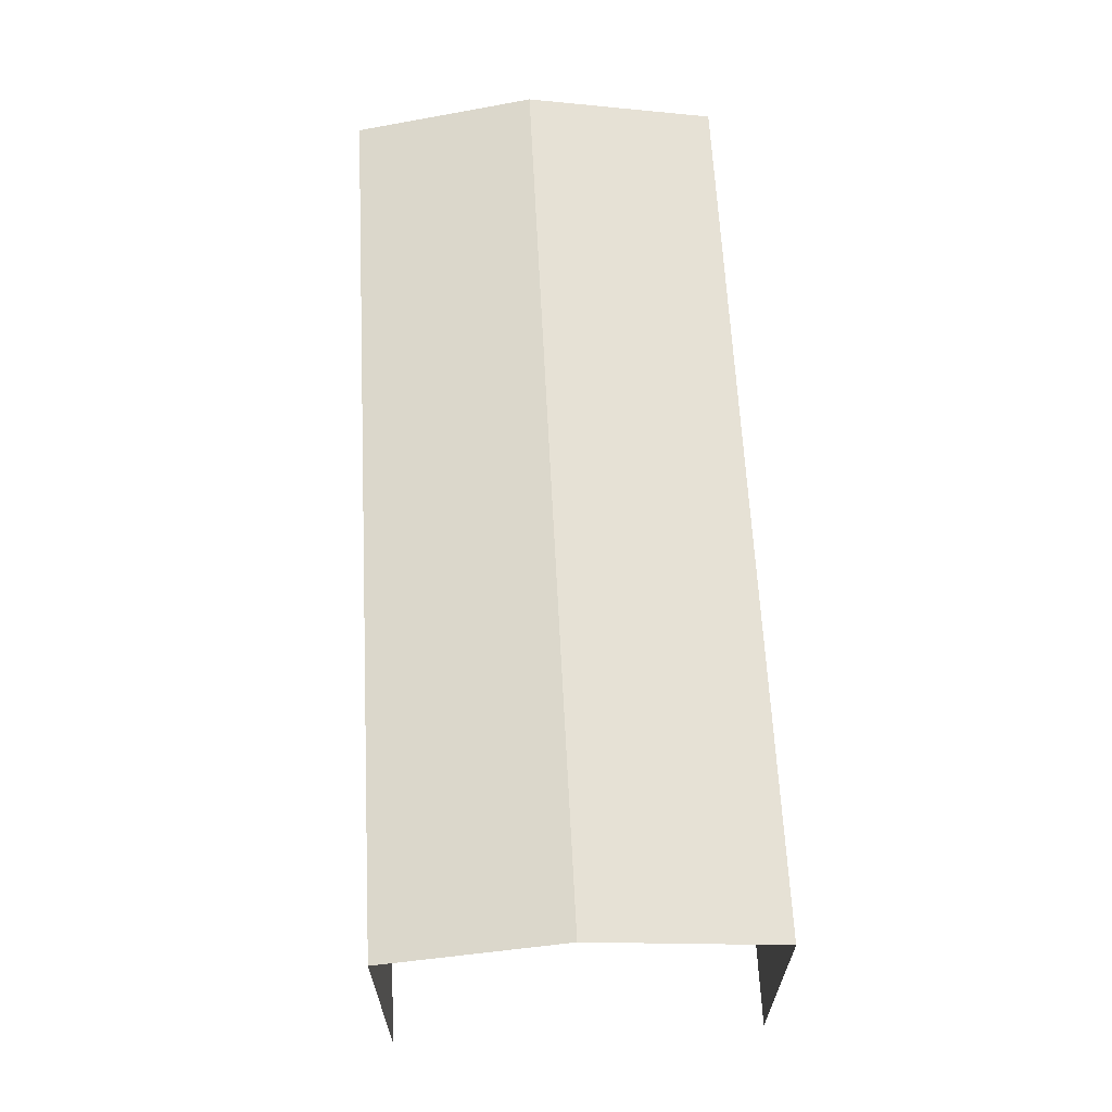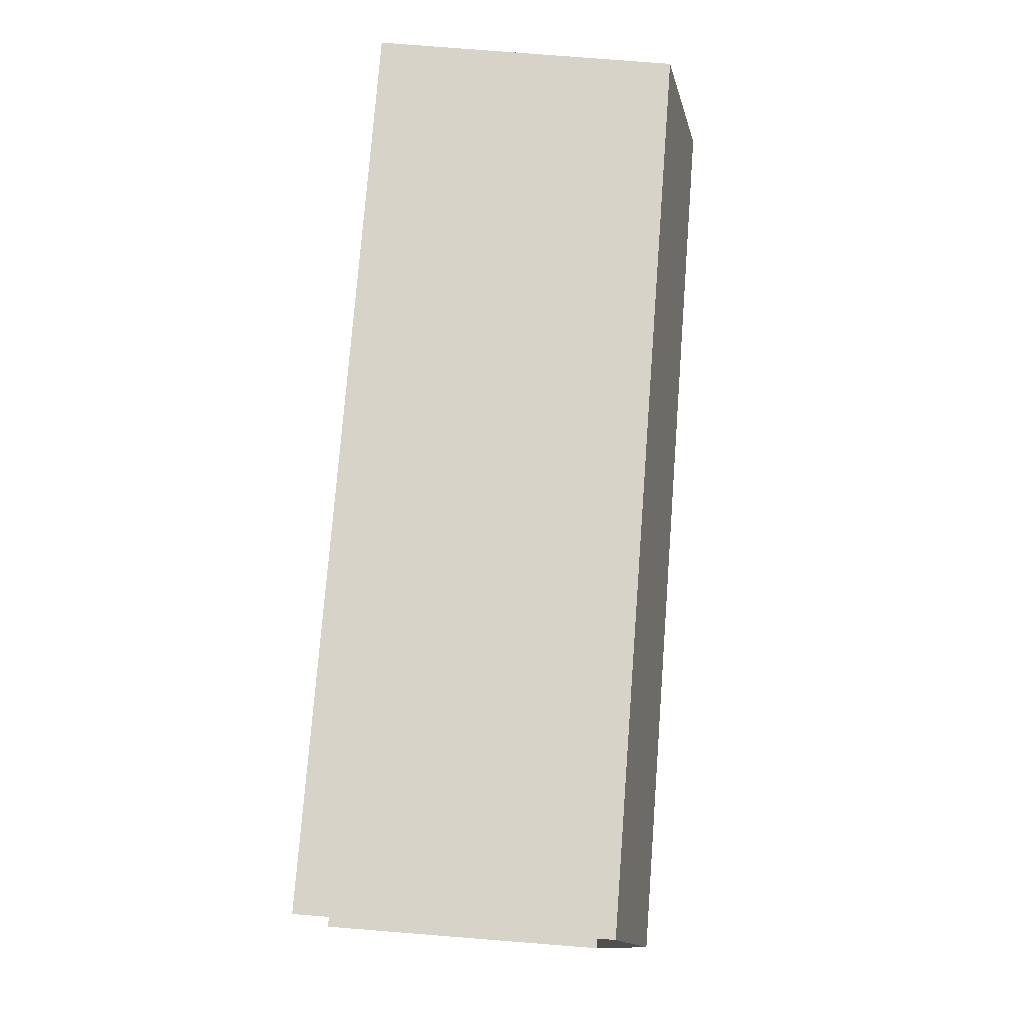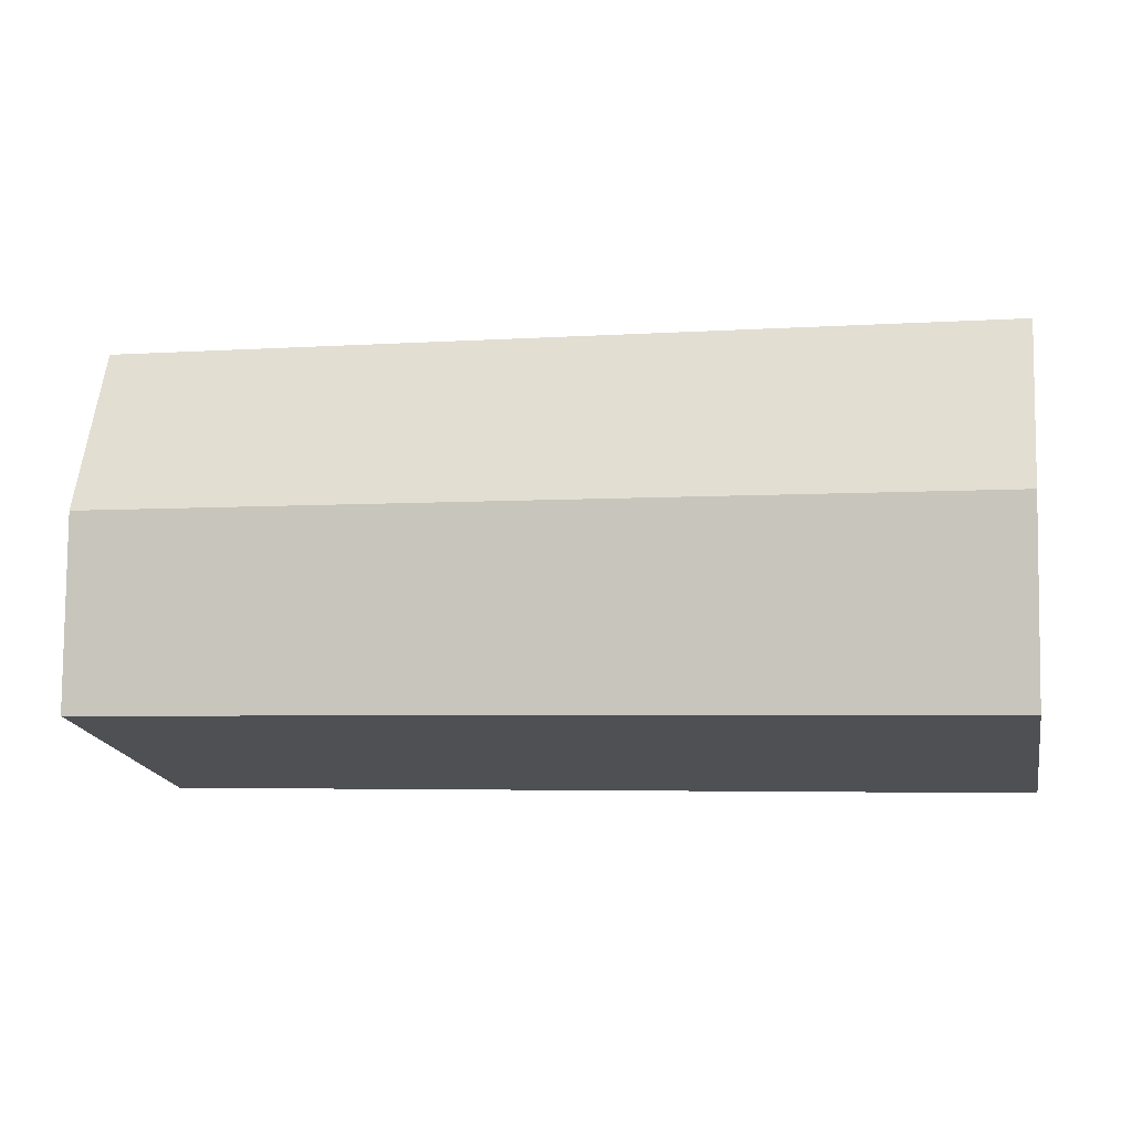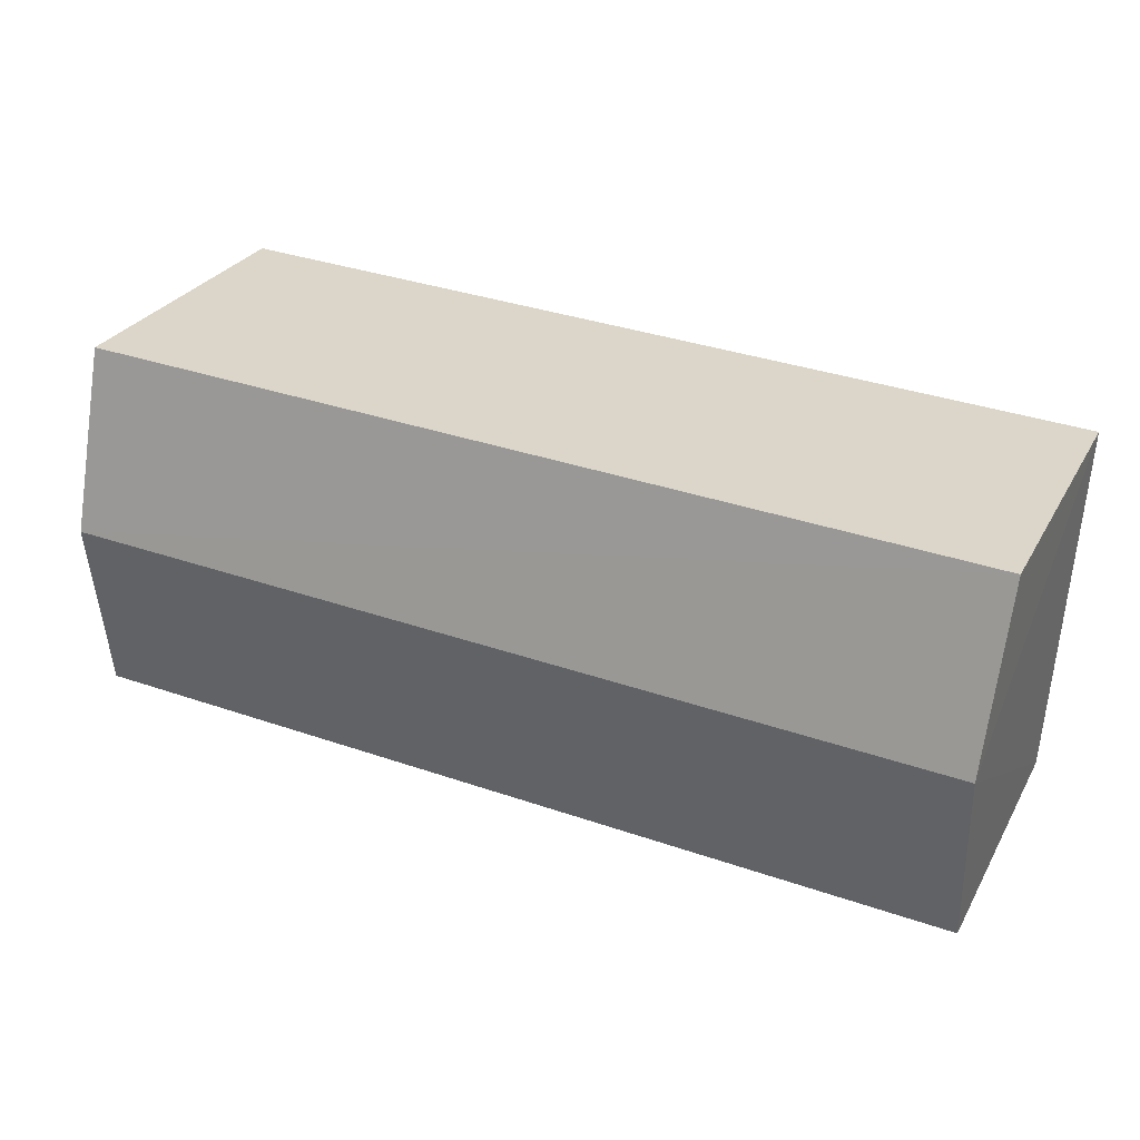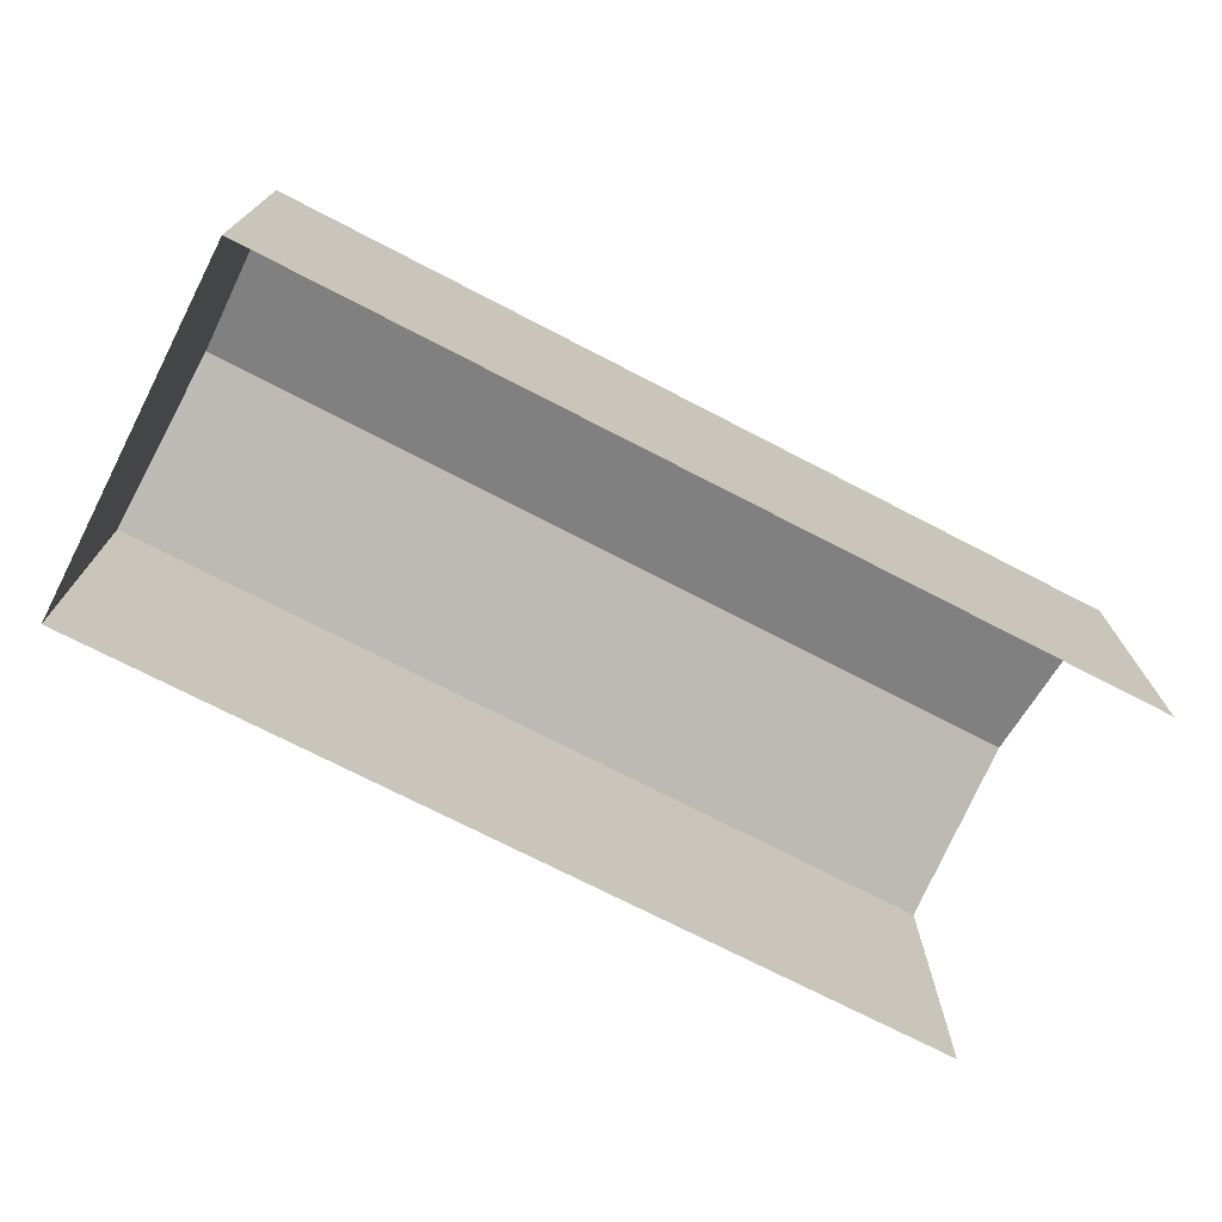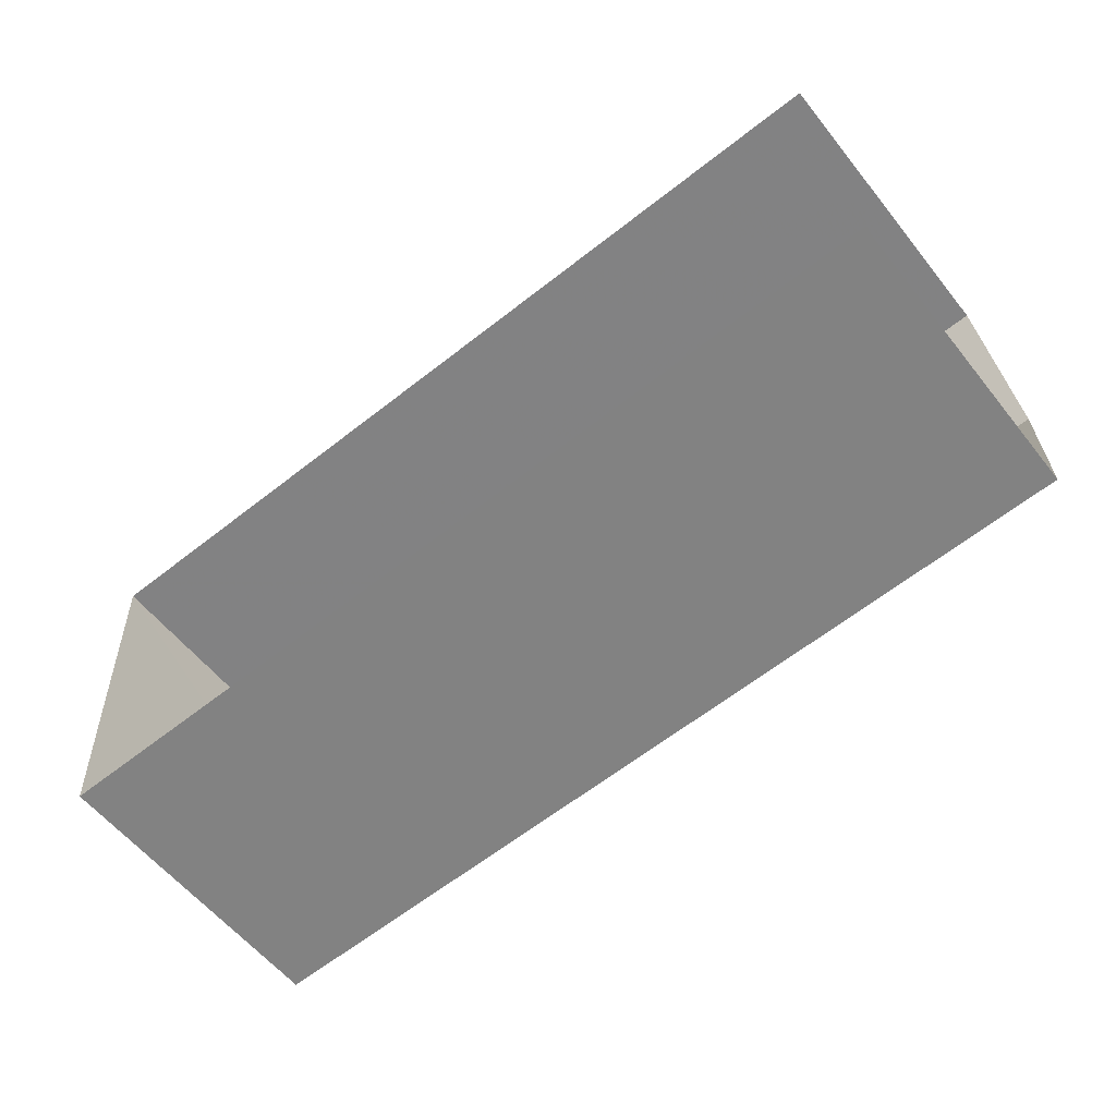
<metadata>
{"format":"obj","ext":"obj","renderer":"f3d","projection":"perspective","resolution":1024,"background":"white","views":[{"elev":63.8,"azim":-95.9,"up":"+Z"},{"elev":78.9,"azim":-85.6,"up":"+Y"},{"elev":-19.1,"azim":11.5,"up":"+Y"},{"elev":28.4,"azim":24.2,"up":"+Y"},{"elev":-72.4,"azim":149.6,"up":"+Z"},{"elev":-58.6,"azim":-141.8,"up":"+Y"}]}
</metadata>
<code>
v -3.722e+05 -1.054e+05 24.38
v -3.722e+05 -1.054e+05 24.38
v -3.722e+05 -1.054e+05 24.38
v -3.722e+05 -1.054e+05 24.38
v -3.722e+05 -1.054e+05 31.38
v -3.722e+05 -1.054e+05 31.38
v -3.722e+05 -1.054e+05 32.35
v -3.722e+05 -1.054e+05 32.35
v -3.722e+05 -1.054e+05 31.38
v -3.722e+05 -1.054e+05 31.38
f 1 2 3
f 1 4 2
f 10 2 8
f 2 4 8
f 4 5 8
f 5 6 7
f 8 5 7
f 9 10 8
f 7 9 8
f 10 3 2
f 10 9 3
f 5 4 1
f 6 5 1
f 6 1 7
f 1 3 7
f 3 9 7

</code>
